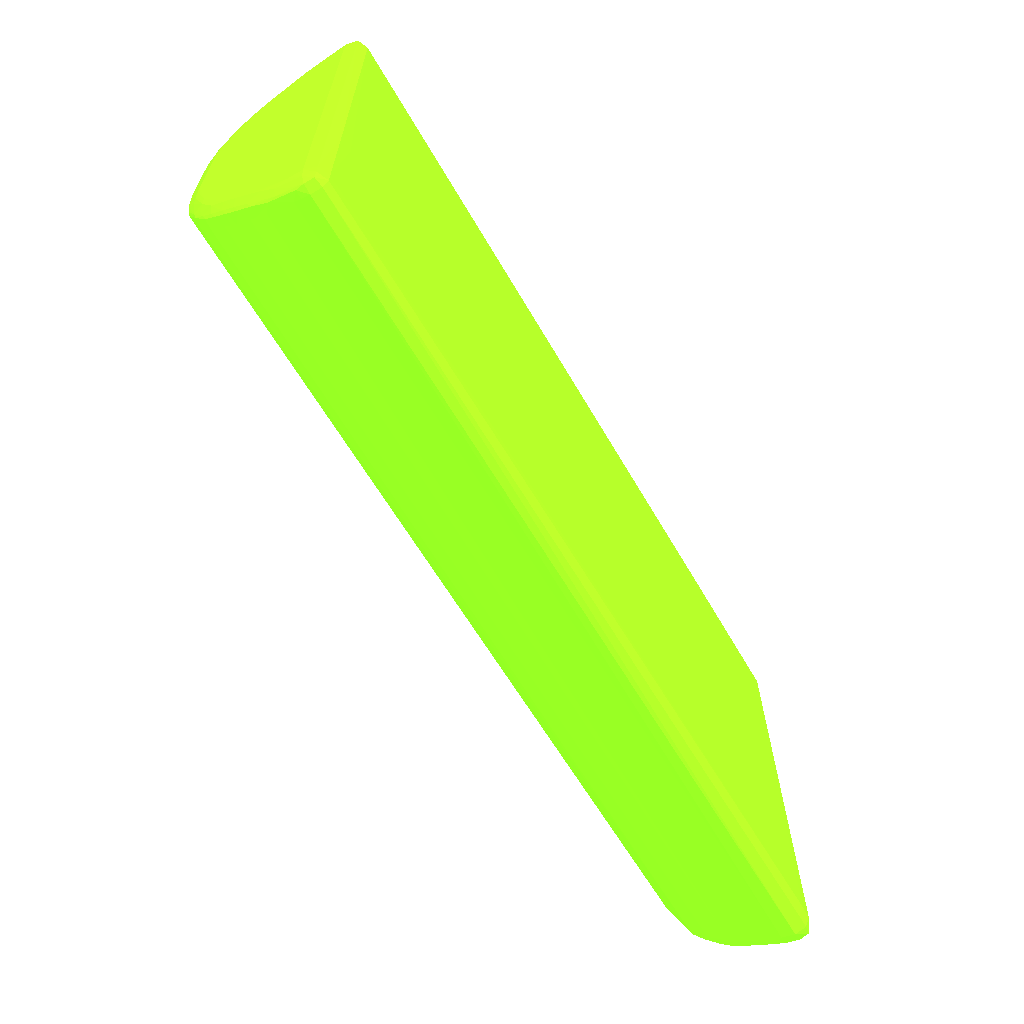
<metadata>
{"format":"obj","ext":"obj","renderer":"f3d","projection":"perspective","resolution":1024,"background":"white","views":[{"elev":-64.4,"azim":120.5,"up":"+Y"}]}
</metadata>
<code>
v 0.2263 0.02615 -0.006405 0.4353 0.9882 0.102
v 0.2263 0.02577 -0.005473 0.4353 0.9882 0.102
v 0.2272 0.02575 -0.005515 0.4353 0.9882 0.102
v 0.2274 0.02592 -0.006405 0.4353 0.9882 0.102
v 0.2273 0.02593 -0.00746 0.4353 0.9882 0.102
v 0.2263 0.02604 -0.007607 0.4353 0.9882 0.102
v 0.1389 0.02509 -0.006405 0.4353 0.9882 0.102
v 0.1389 0.02469 -0.004925 0.4353 0.9882 0.102
v 0.1389 0.02431 -0.003949 0.4353 0.9882 0.102
v 0.2263 0.02425 -0.002579 0.4353 0.9882 0.102
v 0.2271 0.02424 -0.002597 0.4353 0.9882 0.102
v 0.2273 0.02446 -0.003443 0.4353 0.9882 0.102
v 0.2275 0.02496 -0.004982 0.4353 0.9882 0.102
v 0.2278 0.02492 -0.006405 0.4353 0.9882 0.102
v 0.2263 0.02492 -0.008093 0.4353 0.9882 0.102
v 0.2275 0.02492 -0.00762 0.4353 0.9882 0.102
v 0.2249 0.02492 -0.008084 0.4353 0.9882 0.102
v 0.1389 0.02471 -0.007606 0.4353 0.9882 0.102
v 0.1379 0.02455 -0.007466 0.4353 0.9882 0.102
v 0.1378 0.02465 -0.006405 0.4353 0.9882 0.102
v 0.1379 0.02445 -0.004925 0.4353 0.9882 0.102
v 0.138 0.02428 -0.004018 0.4353 0.9882 0.102
v 0.1381 0.02274 -0.001151 0.4353 0.9882 0.102
v 0.1389 0.0239 -0.003208 0.4353 0.9882 0.102
v 0.2263 0.02383 -0.001838 0.4353 0.9882 0.102
v 0.1389 0.02276 -0.001131 0.4353 0.9882 0.102
v 0.2263 0.0231 -0.000708 0.4353 0.9882 0.102
v 0.2273 0.02297 -0.0008621 0.4353 0.9882 0.102
v 0.2274 0.02346 -0.002046 0.4353 0.9882 0.102
v 0.2277 0.02344 -0.003443 0.4353 0.9882 0.102
v 0.2279 0.02196 -0.001961 0.4353 0.9882 0.102
v 0.2279 0.02344 -0.004925 0.4353 0.9882 0.102
v 0.2279 0.02344 -0.006405 0.4353 0.9882 0.102
v 0.2275 0.02344 -0.007625 0.4353 0.9882 0.102
v 0.2263 0.02344 -0.008101 0.4353 0.9882 0.102
v 0.2071 0.02344 -0.008158 0.4353 0.9882 0.102
v 0.1522 0.02344 -0.008158 0.4353 0.9882 0.102
v 0.1389 0.02344 -0.008086 0.4353 0.9882 0.102
v 0.1378 0.02344 -0.007625 0.4353 0.9882 0.102
v 0.1374 0.02344 -0.006405 0.4353 0.9882 0.102
v 0.1375 0.02344 -0.004925 0.4353 0.9882 0.102
v 0.1378 0.02348 -0.00349 0.4353 0.9882 0.102
v 0.1379 0.02297 -0.001961 0.4353 0.9882 0.102
v 0.1379 0.02193 -0.000585 0.4353 0.9882 0.102
v 0.138 0.02141 0.0004643 0.4353 0.9882 0.102
v 0.1389 0.02149 0.0005512 0.4353 0.9882 0.102
v 0.1389 0.02223 -0.0003899 0.4353 0.9882 0.102
v 0.2263 0.02251 3.311e-05 0.4353 0.9882 0.102
v 0.2273 0.0216 0.0006922 0.4353 0.9882 0.102
v 0.2275 0.02204 -0.0004128 0.4353 0.9882 0.102
v 0.2263 0.02177 0.0008873 0.4353 0.9882 0.102
v 0.2276 0.02059 0.001114 0.4353 0.9882 0.102
v 0.2279 0.02048 -0.0004784 0.4353 0.9882 0.102
v 0.2279 -0.02249 -0.006405 0.4353 0.9882 0.102
v 0.2275 -0.02249 -0.007625 0.4353 0.9882 0.102
v 0.2263 -0.01064 -0.008112 0.4353 0.9882 0.102
v 0.2249 -0.01064 -0.008122 0.4353 0.9882 0.102
v 0.1997 -0.02249 -0.008158 0.4353 0.9882 0.102
v 0.1404 -0.02249 -0.008158 0.4353 0.9882 0.102
v 0.1389 0.02196 -0.008096 0.4353 0.9882 0.102
v 0.1389 -0.02249 -0.00813 0.4353 0.9882 0.102
v 0.1378 -0.02249 -0.007625 0.4353 0.9882 0.102
v 0.1374 0.02196 -0.006405 0.4353 0.9882 0.102
v 0.1374 0.02196 -0.003443 0.4353 0.9882 0.102
v 0.1375 0.02196 -0.001961 0.4353 0.9882 0.102
v 0.1378 0.02047 0.0009759 0.4353 0.9882 0.102
v 0.138 0.01997 0.001984 0.4353 0.9882 0.102
v 0.1389 0.02006 0.002091 0.4353 0.9882 0.102
v 0.1389 0.0208 0.001292 0.4353 0.9882 0.102
v 0.2263 0.02111 0.001628 0.4353 0.9882 0.102
v 0.2273 0.02017 0.002151 0.4353 0.9882 0.102
v 0.2276 0.01909 0.002581 0.4353 0.9882 0.102
v 0.2279 0.01751 0.002484 0.4353 0.9882 0.102
v 0.2279 -0.02249 -0.004925 0.4353 0.9882 0.102
v 0.2277 -0.02397 -0.006405 0.4353 0.9882 0.102
v 0.2275 -0.02397 -0.007617 0.4353 0.9882 0.102
v 0.2263 -0.02397 -0.008086 0.4353 0.9882 0.102
v 0.2263 -0.02249 -0.008101 0.4353 0.9882 0.102
v 0.1404 -0.02377 -0.007665 0.4353 0.9882 0.102
v 0.1389 -0.02375 -0.007645 0.4353 0.9882 0.102
v 0.1379 -0.02357 -0.007466 0.4353 0.9882 0.102
v 0.1374 -0.02249 -0.006405 0.4353 0.9882 0.102
v 0.1374 0.019 0.001002 0.4353 0.9882 0.102
v 0.1374 0.02048 -0.0004784 0.4353 0.9882 0.102
v 0.1374 0.019 -0.0004784 0.4353 0.9882 0.102
v 0.1378 0.01899 0.002481 0.4353 0.9882 0.102
v 0.138 0.01849 0.003402 0.4353 0.9882 0.102
v 0.1389 0.01933 0.002832 0.4353 0.9882 0.102
v 0.2263 0.02036 0.002337 0.4353 0.9882 0.102
v 0.2263 0.01958 0.003078 0.4353 0.9882 0.102
v 0.2273 0.01866 0.003534 0.4353 0.9882 0.102
v 0.2275 0.01751 0.004002 0.4353 0.9882 0.102
v 0.2278 0.01603 0.003966 0.4353 0.9882 0.102
v 0.2278 0.01307 0.005449 0.4353 0.9882 0.102
v 0.2279 0.01159 0.005449 0.4353 0.9882 0.102
v 0.2279 -0.01953 -0.0004784 0.4353 0.9882 0.102
v 0.2279 -0.02101 -0.001961 0.4353 0.9882 0.102
v 0.2277 -0.02249 -0.003443 0.4353 0.9882 0.102
v 0.2275 -0.02403 -0.004977 0.4353 0.9882 0.102
v 0.2273 -0.02496 -0.006405 0.4353 0.9882 0.102
v 0.2273 -0.02497 -0.007455 0.4353 0.9882 0.102
v 0.2263 -0.02509 -0.007601 0.4353 0.9882 0.102
v 0.1389 -0.02414 -0.006405 0.4353 0.9882 0.102
v 0.1378 -0.02368 -0.006405 0.4353 0.9882 0.102
v 0.1375 -0.02249 -0.004925 0.4353 0.9882 0.102
v 0.1374 -0.02101 -0.003443 0.4353 0.9882 0.102
v 0.1374 -0.01953 -0.001961 0.4353 0.9882 0.102
v 0.1374 0.01455 0.003966 0.4353 0.9882 0.102
v 0.1374 0.01751 0.002484 0.4353 0.9882 0.102
v 0.1375 0.01603 0.003966 0.4353 0.9882 0.102
v 0.1379 0.01737 0.003924 0.4353 0.9882 0.102
v 0.138 0.01603 0.00495 0.4353 0.9882 0.102
v 0.1382 0.01678 0.004709 0.4353 0.9882 0.102
v 0.1389 0.01858 0.003478 0.4353 0.9882 0.102
v 0.2263 0.01884 0.003668 0.4353 0.9882 0.102
v 0.2273 0.01701 0.00487 0.4353 0.9882 0.102
v 0.2274 0.01603 0.005139 0.4353 0.9882 0.102
v 0.2275 0.01463 0.005549 0.4353 0.9882 0.102
v 0.2274 0.01307 0.006565 0.4353 0.9882 0.102
v 0.2278 0.008623 0.006931 0.4353 0.9882 0.102
v 0.2279 0.007141 0.006931 0.4353 0.9882 0.102
v 0.2279 0.005659 0.006931 0.4353 0.9882 0.102
v 0.2279 -0.01805 0.001002 0.4353 0.9882 0.102
v 0.2276 -0.01962 0.001092 0.4353 0.9882 0.102
v 0.2275 -0.02108 -0.000426 0.4353 0.9882 0.102
v 0.2274 -0.0225 -0.002047 0.4353 0.9882 0.102
v 0.2273 -0.02353 -0.003443 0.4353 0.9882 0.102
v 0.2272 -0.02478 -0.005509 0.4353 0.9882 0.102
v 0.2263 -0.02517 -0.006405 0.4353 0.9882 0.102
v 0.1389 -0.02366 -0.004925 0.4353 0.9882 0.102
v 0.1381 -0.02326 -0.004133 0.4353 0.9882 0.102
v 0.1379 -0.02345 -0.004925 0.4353 0.9882 0.102
v 0.1378 -0.0225 -0.003561 0.4353 0.9882 0.102
v 0.1379 -0.02201 -0.002226 0.4353 0.9882 0.102
v 0.1378 -0.02077 -0.0004784 0.4353 0.9882 0.102
v 0.1374 -0.01953 -0.0004784 0.4353 0.9882 0.102
v 0.1374 -0.01805 -0.0004784 0.4353 0.9882 0.102
v 0.1374 -0.01805 0.001002 0.4353 0.9882 0.102
v 0.1374 0.01159 0.005449 0.4353 0.9882 0.102
v 0.1375 0.01307 0.005449 0.4353 0.9882 0.102
v 0.1374 0.01011 0.005449 0.4353 0.9882 0.102
v 0.1378 0.01447 0.005493 0.4353 0.9882 0.102
v 0.1381 0.01392 0.006232 0.4353 0.9882 0.102
v 0.1389 0.01469 0.005918 0.4353 0.9882 0.102
v 0.1388 0.01617 0.005085 0.4353 0.9882 0.102
v 0.2263 0.0171 0.004932 0.4353 0.9882 0.102
v 0.2263 0.01785 0.004409 0.4353 0.9882 0.102
v 0.2273 0.01419 0.00637 0.4353 0.9882 0.102
v 0.2263 0.01434 0.006444 0.4353 0.9882 0.102
v 0.2272 0.01011 0.007798 0.4353 0.9882 0.102
v 0.2274 0.008623 0.007972 0.4353 0.9882 0.102
v 0.2275 0.007141 0.008057 0.4353 0.9882 0.102
v 0.2275 0.005659 0.008113 0.4353 0.9882 0.102
v 0.2275 0.004177 0.008142 0.4353 0.9882 0.102
v 0.2275 0.002696 0.008149 0.4353 0.9882 0.102
v 0.2279 -0.004709 0.006931 0.4353 0.9882 0.102
v 0.2279 -0.0136 0.003966 0.4353 0.9882 0.102
v 0.2279 -0.01656 0.002484 0.4353 0.9882 0.102
v 0.2275 -0.01812 0.002565 0.4353 0.9882 0.102
v 0.2273 -0.01919 0.002125 0.4353 0.9882 0.102
v 0.2273 -0.02063 0.0006594 0.4353 0.9882 0.102
v 0.2273 -0.022 -0.000885 0.4353 0.9882 0.102
v 0.2272 -0.0233 -0.002602 0.4353 0.9882 0.102
v 0.2263 -0.02447 -0.004728 0.4353 0.9882 0.102
v 0.2263 -0.0248 -0.005469 0.4353 0.9882 0.102
v 0.1389 -0.02327 -0.004117 0.4353 0.9882 0.102
v 0.1389 -0.02213 -0.002 0.4353 0.9882 0.102
v 0.1389 -0.02171 -0.001259 0.4353 0.9882 0.102
v 0.138 -0.02046 0.0004823 0.4353 0.9882 0.102
v 0.1378 -0.01953 0.0009873 0.4353 0.9882 0.102
v 0.1374 -0.01508 0.002484 0.4353 0.9882 0.102
v 0.1378 -0.01803 0.002489 0.4353 0.9882 0.102
v 0.1374 -0.01656 0.002484 0.4353 0.9882 0.102
v 0.1374 -0.0136 0.003966 0.4353 0.9882 0.102
v 0.1376 0.005659 0.006931 0.4353 0.9882 0.102
v 0.1376 0.007141 0.006931 0.4353 0.9882 0.102
v 0.1378 0.01011 0.006798 0.4353 0.9882 0.102
v 0.1378 0.01159 0.006618 0.4353 0.9882 0.102
v 0.1379 0.01307 0.006382 0.4353 0.9882 0.102
v 0.1374 -0.009155 0.005449 0.4353 0.9882 0.102
v 0.1376 0.004177 0.006931 0.4353 0.9882 0.102
v 0.1381 0.008151 0.0077 0.4353 0.9882 0.102
v 0.1389 0.01159 0.007011 0.4353 0.9882 0.102
v 0.1389 0.01307 0.006552 0.4353 0.9882 0.102
v 0.1389 0.01395 0.006244 0.4353 0.9882 0.102
v 0.2271 0.01086 0.007677 0.4353 0.9882 0.102
v 0.2263 0.01307 0.006905 0.4353 0.9882 0.102
v 0.2263 0.008623 0.008239 0.4353 0.9882 0.102
v 0.2263 0.007141 0.008415 0.4353 0.9882 0.102
v 0.2263 0.005659 0.008526 0.4353 0.9882 0.102
v 0.2263 0.004177 0.00858 0.4353 0.9882 0.102
v 0.2263 0.002696 0.008592 0.4353 0.9882 0.102
v 0.2275 -0.0002632 0.008149 0.4353 0.9882 0.102
v 0.2275 -0.001745 0.008147 0.4353 0.9882 0.102
v 0.2275 -0.003227 0.008144 0.4353 0.9882 0.102
v 0.2275 -0.004709 0.008123 0.4353 0.9882 0.102
v 0.2279 -0.006191 0.006931 0.4353 0.9882 0.102
v 0.2279 -0.01064 0.005449 0.4353 0.9882 0.102
v 0.2278 -0.01212 0.005449 0.4353 0.9882 0.102
v 0.2278 -0.01508 0.003966 0.4353 0.9882 0.102
v 0.2275 -0.01655 0.003988 0.4353 0.9882 0.102
v 0.2273 -0.01767 0.003507 0.4353 0.9882 0.102
v 0.2263 -0.01857 0.003038 0.4353 0.9882 0.102
v 0.2263 -0.01937 0.002297 0.4353 0.9882 0.102
v 0.2263 -0.02011 0.001576 0.4353 0.9882 0.102
v 0.2263 -0.02078 0.0008349 0.4353 0.9882 0.102
v 0.2263 -0.02153 -1.32e-06 0.4353 0.9882 0.102
v 0.2263 -0.02211 -0.0007424 0.4353 0.9882 0.102
v 0.2263 -0.02285 -0.001839 0.4353 0.9882 0.102
v 0.2263 -0.02331 -0.00258 0.4353 0.9882 0.102
v 0.2263 -0.0238 -0.003443 0.4353 0.9882 0.102
v 0.1389 -0.02124 -0.0004784 0.4353 0.9882 0.102
v 0.1389 -0.02054 0.0005791 0.4353 0.9882 0.102
v 0.1389 -0.01988 0.00132 0.4353 0.9882 0.102
v 0.1389 -0.01915 0.002112 0.4353 0.9882 0.102
v 0.1379 -0.01904 0.001999 0.4353 0.9882 0.102
v 0.138 -0.01752 0.003396 0.4353 0.9882 0.102
v 0.1379 -0.01645 0.003921 0.4353 0.9882 0.102
v 0.1375 -0.01508 0.003966 0.4353 0.9882 0.102
v 0.1374 -0.01064 0.005449 0.4353 0.9882 0.102
v 0.138 0.004177 0.007803 0.4353 0.9882 0.102
v 0.138 0.005659 0.007796 0.4353 0.9882 0.102
v 0.138 0.007141 0.007752 0.4353 0.9882 0.102
v 0.1376 -0.004709 0.006931 0.4353 0.9882 0.102
v 0.1376 -0.003227 0.006931 0.4353 0.9882 0.102
v 0.1389 0.005659 0.007905 0.4353 0.9882 0.102
v 0.1389 0.007141 0.007814 0.4353 0.9882 0.102
v 0.1389 0.008196 0.007705 0.4353 0.9882 0.102
v 0.1389 0.008935 0.007582 0.4353 0.9882 0.102
v 0.1389 0.01011 0.007354 0.4353 0.9882 0.102
v 0.2264 0.01022 0.007859 0.4353 0.9882 0.102
v 0.227 0.01086 0.007677 0.4353 0.9882 0.102
v 0.1389 0.004177 0.007918 0.4353 0.9882 0.102
v 0.2263 -0.0002632 0.008592 0.4353 0.9882 0.102
v 0.2263 -0.001745 0.008588 0.4353 0.9882 0.102
v 0.2263 -0.003227 0.008582 0.4353 0.9882 0.102
v 0.2275 -0.006191 0.008052 0.4353 0.9882 0.102
v 0.2263 -0.004709 0.008546 0.4353 0.9882 0.102
v 0.2278 -0.007673 0.006931 0.4353 0.9882 0.102
v 0.2277 -0.009155 0.006931 0.4353 0.9882 0.102
v 0.2274 -0.01212 0.006572 0.4353 0.9882 0.102
v 0.2275 -0.01366 0.005534 0.4353 0.9882 0.102
v 0.2274 -0.01508 0.005114 0.4353 0.9882 0.102
v 0.2272 -0.01604 0.00486 0.4353 0.9882 0.102
v 0.2263 -0.01782 0.003627 0.4353 0.9882 0.102
v 0.1389 -0.01761 0.003468 0.4353 0.9882 0.102
v 0.1389 -0.01836 0.002853 0.4353 0.9882 0.102
v 0.1381 -0.01588 0.004742 0.4353 0.9882 0.102
v 0.1379 -0.01508 0.004924 0.4353 0.9882 0.102
v 0.1378 -0.0136 0.005249 0.4353 0.9882 0.102
v 0.1378 -0.01064 0.006616 0.4353 0.9882 0.102
v 0.1378 -0.009155 0.006796 0.4353 0.9882 0.102
v 0.1376 -0.006191 0.006931 0.4353 0.9882 0.102
v 0.138 -0.001745 0.007803 0.4353 0.9882 0.102
v 0.138 -0.004709 0.007796 0.4353 0.9882 0.102
v 0.138 -0.003227 0.007801 0.4353 0.9882 0.102
v 0.1389 -0.001745 0.007918 0.4353 0.9882 0.102
v 0.1389 -0.003227 0.007913 0.4353 0.9882 0.102
v 0.1389 -0.004709 0.007903 0.4353 0.9882 0.102
v 0.2274 -0.007673 0.007947 0.4353 0.9882 0.102
v 0.2263 -0.006191 0.00841 0.4353 0.9882 0.102
v 0.1389 -0.006191 0.007837 0.4353 0.9882 0.102
v 0.2272 -0.009155 0.007803 0.4353 0.9882 0.102
v 0.2271 -0.009978 0.0077 0.4353 0.9882 0.102
v 0.2273 -0.0132 0.006365 0.4353 0.9882 0.102
v 0.2263 -0.01333 0.006436 0.4353 0.9882 0.102
v 0.2263 -0.01613 0.004917 0.4353 0.9882 0.102
v 0.2263 -0.01687 0.004368 0.4353 0.9882 0.102
v 0.1389 -0.01663 0.004209 0.4353 0.9882 0.102
v 0.1389 -0.01589 0.004748 0.4353 0.9882 0.102
v 0.1389 -0.01508 0.005117 0.4353 0.9882 0.102
v 0.1389 -0.01202 0.006478 0.4353 0.9882 0.102
v 0.1379 -0.01183 0.006391 0.4353 0.9882 0.102
v 0.1381 -0.007221 0.007716 0.4353 0.9882 0.102
v 0.138 -0.006191 0.007765 0.4353 0.9882 0.102
v 0.2263 -0.007673 0.008192 0.4353 0.9882 0.102
v 0.1389 -0.007271 0.007724 0.4353 0.9882 0.102
v 0.2263 -0.009155 0.007903 0.4353 0.9882 0.102
v 0.2263 -0.009978 0.0077 0.4353 0.9882 0.102
v 0.2263 -0.01212 0.006923 0.4353 0.9882 0.102
v 0.1389 -0.01064 0.007026 0.4353 0.9882 0.102
v 0.1389 -0.009155 0.007365 0.4353 0.9882 0.102
f 1 2 3
f 1 3 4
f 1 4 5
f 1 5 6
f 1 6 7
f 1 7 8
f 1 8 9
f 1 9 2
f 2 10 11
f 2 11 3
f 2 9 10
f 3 11 12
f 3 12 4
f 4 12 13
f 4 13 14
f 4 14 5
f 5 15 6
f 5 14 16
f 5 16 15
f 6 15 17
f 6 17 18
f 6 18 7
f 7 18 19
f 7 19 20
f 7 20 21
f 7 21 22
f 7 22 8
f 8 22 9
f 9 22 23
f 9 23 24
f 9 24 10
f 10 25 11
f 10 24 26
f 10 26 25
f 11 25 27
f 11 27 28
f 11 28 12
f 12 28 29
f 12 29 30
f 12 30 13
f 13 30 14
f 14 30 31
f 14 31 32
f 14 32 33
f 14 33 16
f 15 16 34
f 15 34 35
f 15 35 36
f 15 36 37
f 15 37 38
f 15 38 17
f 16 33 34
f 17 38 18
f 18 38 19
f 19 39 40
f 19 40 20
f 19 38 39
f 20 40 41
f 20 41 21
f 21 41 42
f 21 42 22
f 22 42 43
f 22 43 23
f 23 43 44
f 23 44 45
f 23 45 46
f 23 46 47
f 23 47 26
f 23 26 24
f 25 26 27
f 26 47 27
f 27 48 28
f 27 47 46
f 27 46 48
f 28 49 50
f 28 50 29
f 28 48 51
f 28 51 49
f 29 50 30
f 30 50 31
f 31 50 52
f 31 52 53
f 31 53 32
f 32 53 73
f 32 73 95
f 32 95 122
f 32 122 156
f 32 156 198
f 32 198 157
f 32 157 123
f 32 123 96
f 32 96 74
f 32 74 54
f 32 54 33
f 33 54 55
f 33 55 34
f 34 55 56
f 34 56 35
f 35 56 57
f 35 57 36
f 36 57 58
f 36 58 59
f 36 59 37
f 37 59 60
f 37 60 38
f 38 60 39
f 39 61 62
f 39 62 82
f 39 82 63
f 39 63 40
f 39 60 61
f 40 63 64
f 40 64 41
f 41 64 65
f 41 65 42
f 42 65 43
f 43 65 44
f 44 66 45
f 44 65 66
f 45 66 67
f 45 67 68
f 45 68 69
f 45 69 46
f 46 69 70
f 46 70 51
f 46 51 48
f 49 51 70
f 49 70 71
f 49 71 52
f 49 52 50
f 52 71 72
f 52 72 73
f 52 73 53
f 54 74 75
f 54 75 76
f 54 76 55
f 55 76 77
f 55 77 78
f 55 78 56
f 56 78 57
f 57 78 58
f 58 78 77
f 58 77 59
f 59 79 80
f 59 80 61
f 59 61 60
f 59 77 79
f 61 80 81
f 61 81 62
f 62 81 82
f 63 82 107
f 63 107 137
f 63 137 171
f 63 171 180
f 63 180 141
f 63 141 108
f 63 108 85
f 63 85 64
f 64 83 84
f 64 84 65
f 64 85 83
f 65 84 66
f 66 86 67
f 66 84 83
f 66 83 86
f 67 86 87
f 67 87 88
f 67 88 68
f 68 88 70
f 68 70 69
f 70 89 71
f 70 88 89
f 71 89 90
f 71 90 91
f 71 91 72
f 72 91 92
f 72 92 93
f 72 93 73
f 73 93 94
f 73 94 95
f 74 96 97
f 74 97 98
f 74 98 75
f 75 98 99
f 75 99 100
f 75 100 101
f 75 101 76
f 76 101 77
f 77 101 102
f 77 102 79
f 79 103 80
f 79 102 103
f 80 103 81
f 81 103 104
f 81 104 82
f 82 104 105
f 82 105 106
f 82 106 107
f 83 85 108
f 83 108 109
f 83 109 86
f 86 109 110
f 86 110 87
f 87 110 111
f 87 111 112
f 87 112 113
f 87 113 114
f 87 114 88
f 88 114 90
f 88 90 89
f 90 115 116
f 90 116 91
f 90 114 115
f 91 116 92
f 92 116 117
f 92 117 93
f 93 117 118
f 93 118 94
f 94 118 119
f 94 119 120
f 94 120 121
f 94 121 95
f 95 121 122
f 96 123 124
f 96 124 97
f 97 124 125
f 97 125 98
f 98 125 126
f 98 126 127
f 98 127 99
f 99 127 100
f 100 127 128
f 100 128 129
f 100 129 101
f 101 129 102
f 102 129 103
f 103 129 130
f 103 130 131
f 103 131 132
f 103 132 104
f 104 132 105
f 105 132 133
f 105 133 134
f 105 134 135
f 105 135 136
f 105 136 106
f 106 136 107
f 107 136 138
f 107 138 137
f 108 139 140
f 108 140 110
f 108 110 109
f 108 141 139
f 110 140 142
f 110 142 112
f 110 112 111
f 112 142 143
f 112 143 113
f 113 143 144
f 113 144 145
f 113 145 146
f 113 146 114
f 114 146 147
f 114 147 115
f 115 147 116
f 116 148 117
f 116 147 146
f 116 146 149
f 116 149 148
f 117 148 119
f 117 119 118
f 119 148 150
f 119 150 151
f 119 151 120
f 120 151 152
f 120 152 121
f 121 152 153
f 121 153 154
f 121 154 122
f 122 154 155
f 122 155 193
f 122 193 156
f 123 157 158
f 123 158 124
f 124 159 160
f 124 160 161
f 124 161 125
f 124 158 159
f 125 161 162
f 125 162 126
f 126 162 127
f 127 162 163
f 127 163 128
f 128 163 164
f 128 164 165
f 128 165 129
f 129 165 130
f 130 166 131
f 130 165 164
f 130 164 166
f 131 166 167
f 131 167 168
f 131 168 169
f 131 169 134
f 131 134 132
f 132 134 133
f 134 169 135
f 135 169 170
f 135 170 136
f 136 170 138
f 137 138 171
f 138 170 172
f 138 172 173
f 138 173 174
f 138 174 171
f 139 175 176
f 139 176 177
f 139 177 178
f 139 178 140
f 139 141 175
f 140 178 179
f 140 179 142
f 141 180 225
f 141 225 181
f 141 181 175
f 142 179 143
f 143 179 182
f 143 182 183
f 143 183 184
f 143 184 185
f 143 185 144
f 144 185 149
f 144 149 146
f 144 146 145
f 148 186 150
f 148 149 186
f 149 187 186
f 149 185 187
f 150 186 188
f 150 188 151
f 151 188 189
f 151 189 190
f 151 190 152
f 152 190 153
f 153 190 191
f 153 191 154
f 154 191 192
f 154 192 155
f 155 192 234
f 155 234 193
f 156 193 194
f 156 194 195
f 156 195 196
f 156 196 197
f 156 197 198
f 157 198 199
f 157 199 200
f 157 200 158
f 158 200 159
f 159 200 201
f 159 201 202
f 159 202 160
f 160 202 203
f 160 203 204
f 160 204 205
f 160 205 161
f 161 205 206
f 161 206 207
f 161 207 162
f 162 207 208
f 162 208 163
f 163 208 209
f 163 209 210
f 163 210 211
f 163 211 164
f 164 211 166
f 166 211 167
f 167 211 210
f 167 210 168
f 168 212 169
f 168 210 212
f 169 212 213
f 169 213 214
f 169 214 215
f 169 215 216
f 169 216 170
f 170 216 172
f 171 174 180
f 172 216 217
f 172 217 218
f 172 218 219
f 172 219 173
f 173 219 174
f 174 219 220
f 174 220 180
f 175 181 221
f 175 221 222
f 175 222 176
f 176 222 223
f 176 223 177
f 177 223 178
f 178 223 182
f 178 182 179
f 180 220 224
f 180 224 225
f 181 225 254
f 181 254 221
f 182 223 226
f 182 226 227
f 182 227 228
f 182 228 229
f 182 229 230
f 182 230 183
f 183 230 188
f 183 188 231
f 183 231 232
f 183 232 184
f 184 232 187
f 184 187 185
f 186 232 231
f 186 231 188
f 186 187 232
f 188 230 229
f 188 229 228
f 188 228 189
f 189 228 227
f 189 227 190
f 190 227 226
f 190 226 191
f 191 226 233
f 191 233 192
f 192 233 257
f 192 257 234
f 193 234 194
f 194 234 235
f 194 235 195
f 195 235 236
f 195 236 196
f 196 237 197
f 196 236 238
f 196 238 237
f 197 237 239
f 197 239 199
f 197 199 198
f 199 239 240
f 199 240 241
f 199 241 242
f 199 242 200
f 200 242 243
f 200 243 201
f 201 243 244
f 201 244 202
f 202 244 203
f 203 244 245
f 203 245 246
f 203 246 247
f 203 247 204
f 204 247 215
f 204 215 205
f 205 215 214
f 205 214 206
f 206 214 207
f 207 214 213
f 207 213 208
f 208 213 209
f 209 213 212
f 209 212 210
f 215 247 216
f 216 247 217
f 217 247 246
f 217 246 248
f 217 248 218
f 218 248 249
f 218 249 219
f 219 249 250
f 219 250 251
f 219 251 220
f 220 251 252
f 220 252 253
f 220 253 224
f 221 254 257
f 221 257 233
f 221 233 222
f 222 233 226
f 222 226 223
f 224 253 255
f 224 255 256
f 224 256 225
f 225 256 254
f 234 257 235
f 235 257 258
f 235 258 236
f 236 258 259
f 236 259 238
f 237 260 239
f 237 238 260
f 238 261 260
f 238 259 262
f 238 262 261
f 239 260 240
f 240 260 241
f 241 260 263
f 241 263 264
f 241 264 265
f 241 265 243
f 241 243 242
f 243 265 244
f 244 265 266
f 244 266 267
f 244 267 268
f 244 268 245
f 245 268 246
f 246 269 248
f 246 268 269
f 248 269 270
f 248 270 271
f 248 271 272
f 248 272 273
f 248 273 249
f 249 273 250
f 250 273 251
f 251 273 274
f 251 274 252
f 252 274 275
f 252 275 253
f 253 275 255
f 254 256 257
f 255 275 259
f 255 259 258
f 255 258 256
f 256 258 257
f 259 275 262
f 260 261 263
f 261 276 263
f 261 262 277
f 261 277 276
f 262 275 274
f 262 274 277
f 263 276 264
f 264 276 278
f 264 278 279
f 264 279 280
f 264 280 266
f 264 266 265
f 266 280 272
f 266 272 271
f 266 271 270
f 266 270 267
f 267 270 269
f 267 269 268
f 272 281 273
f 272 280 281
f 273 281 274
f 274 281 282
f 274 282 277
f 276 277 282
f 276 282 278
f 278 282 281
f 278 281 279
f 279 281 280

</code>
